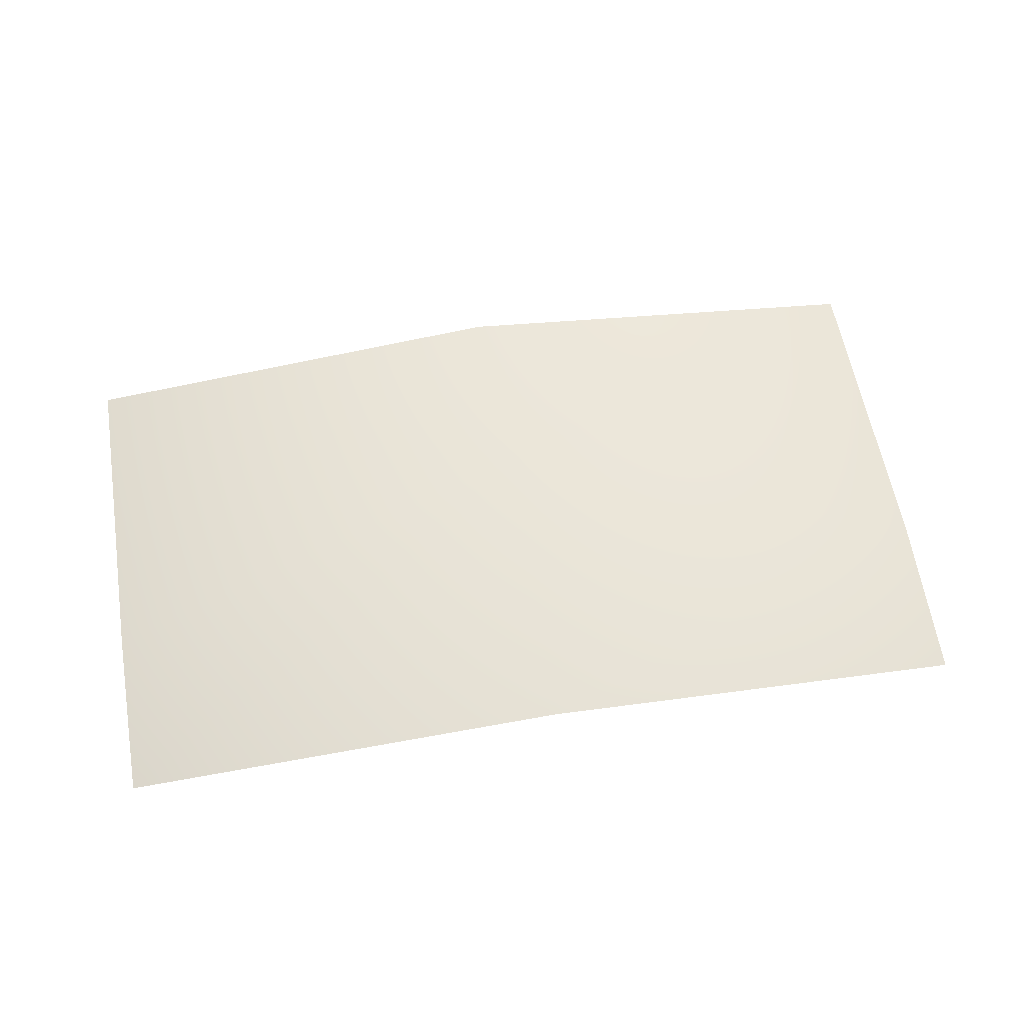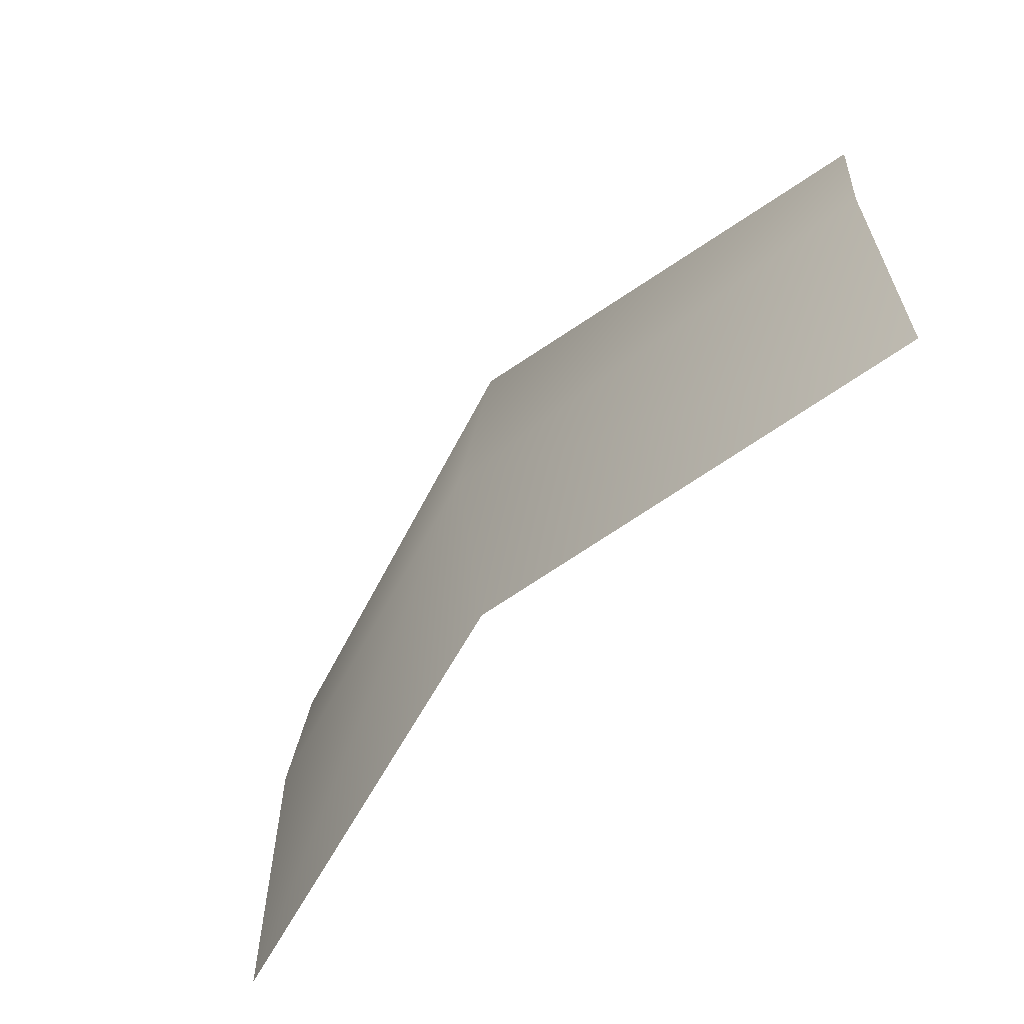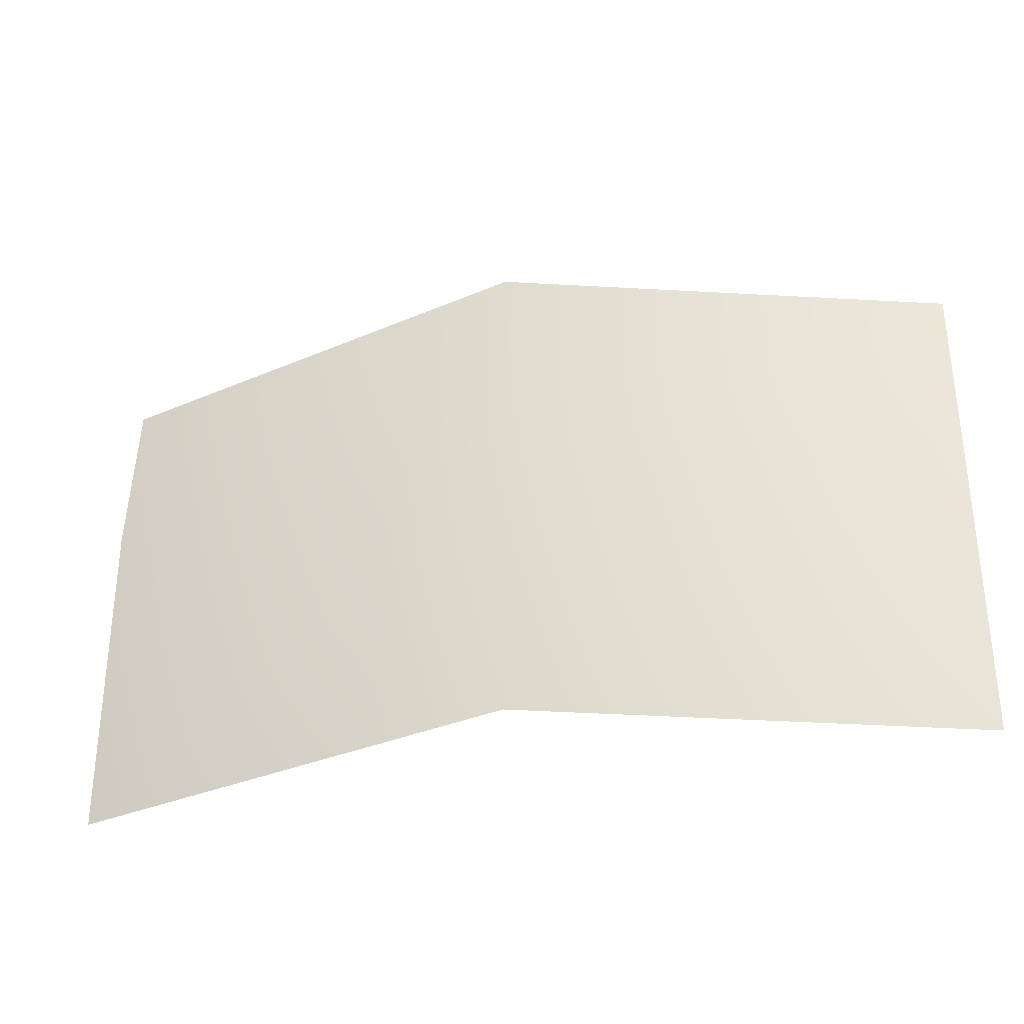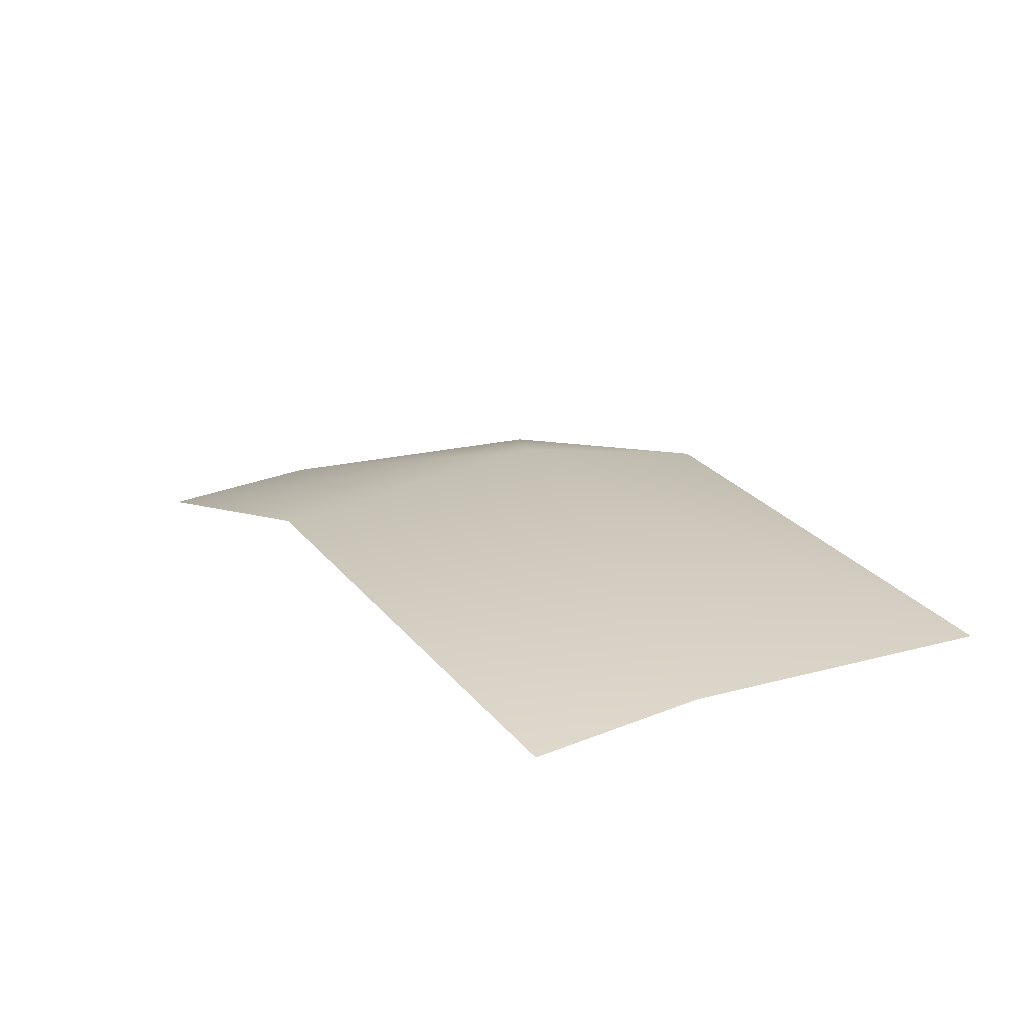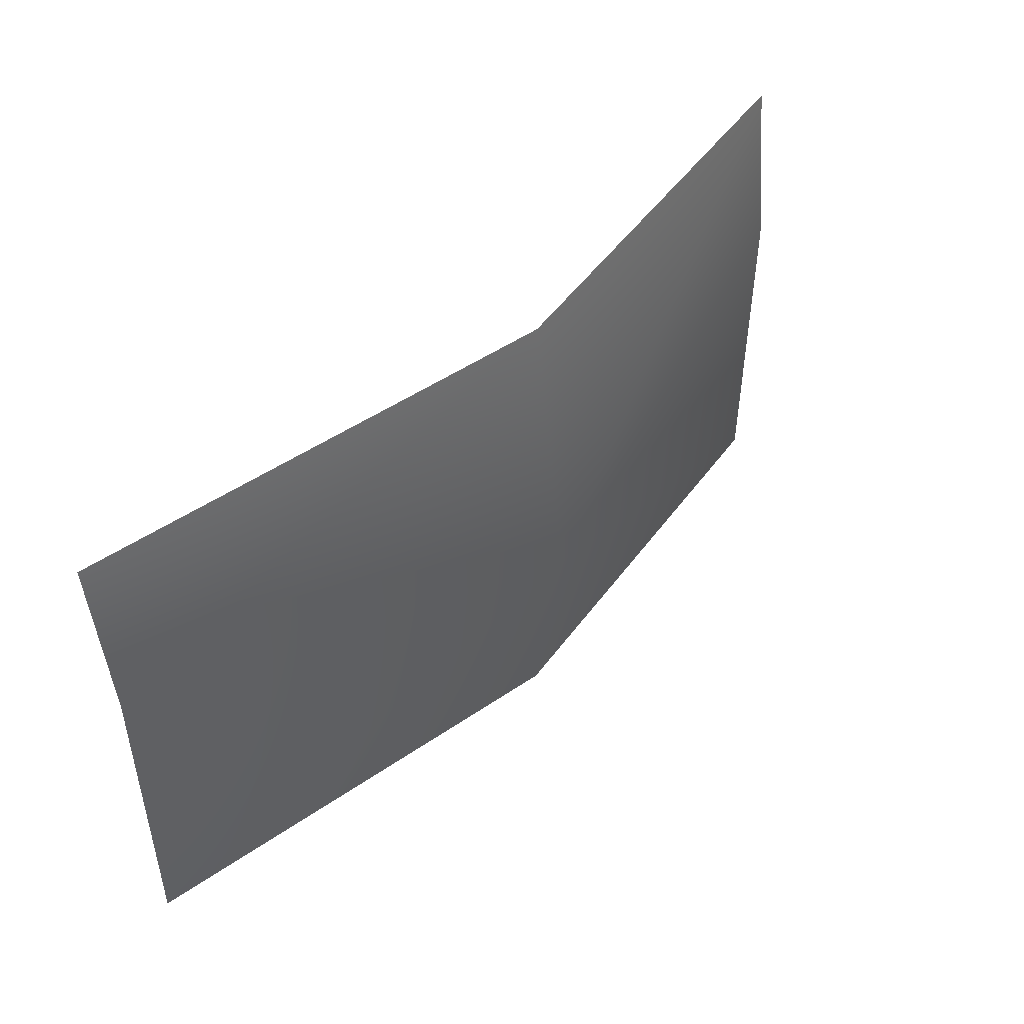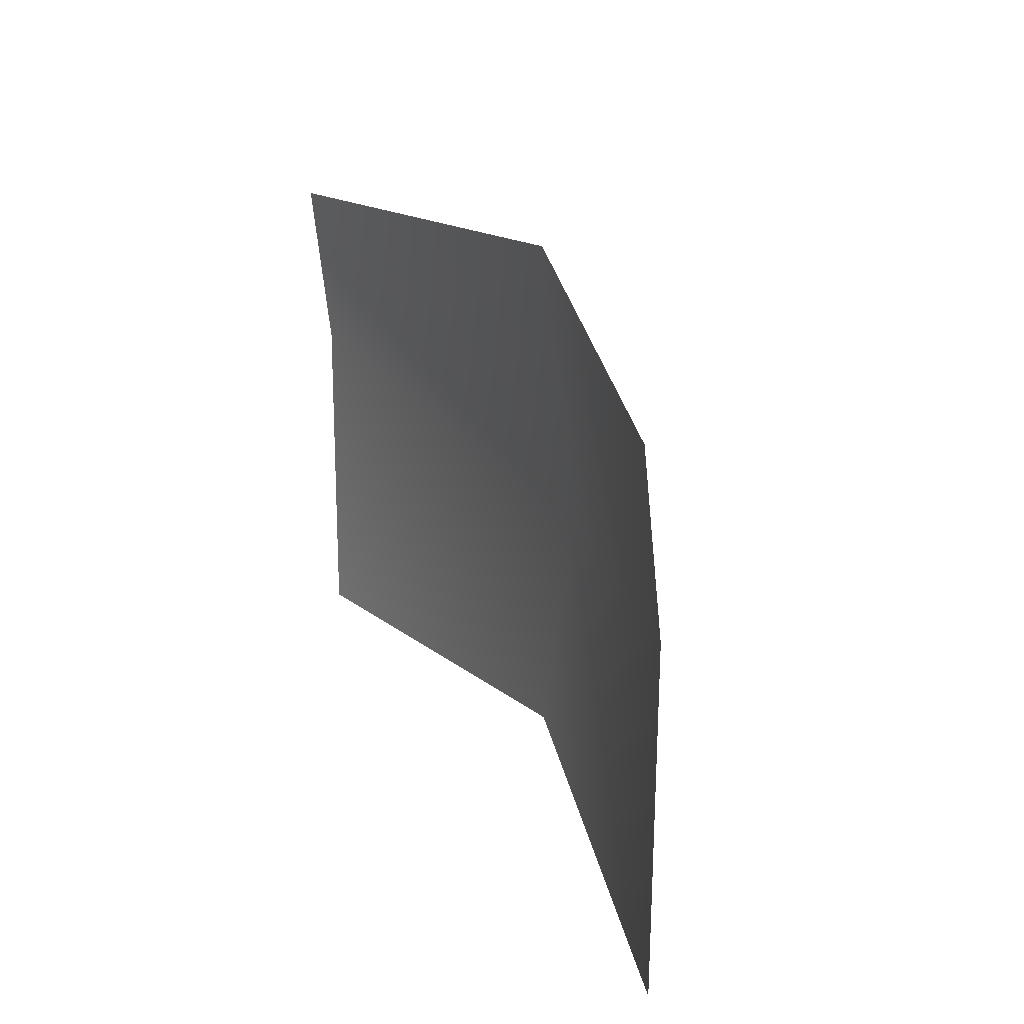
<metadata>
{"format":"obj","ext":"obj","renderer":"f3d","projection":"perspective","resolution":1024,"background":"white","views":[{"elev":57.6,"azim":170.5,"up":"+Z"},{"elev":-61.7,"azim":49.4,"up":"+Y"},{"elev":-32.3,"azim":13.7,"up":"+Y"},{"elev":16.9,"azim":-119.9,"up":"+Z"},{"elev":48.2,"azim":-46.3,"up":"+Y"},{"elev":22.0,"azim":-111.6,"up":"+Y"}]}
</metadata>
<code>
g geo_Mouth_03
v -0.04492 1.298 0.1726
v -0.04492 1.315 0.1708
v 5.266e-31 1.319 0.1808
v 5.271e-31 1.29 0.1846
v -0.04492 1.265 0.1725
v 0.04492 1.315 0.1708
v 5.267e-31 1.268 0.1813
v 0.04492 1.298 0.1726
v 0.04492 1.265 0.1725
g geo_Mouth_03_0
f 3 2 1
f 4 3 1
f 4 1 5
f 6 3 4
f 7 4 5
f 8 6 4
f 4 7 9
f 8 4 9

</code>
